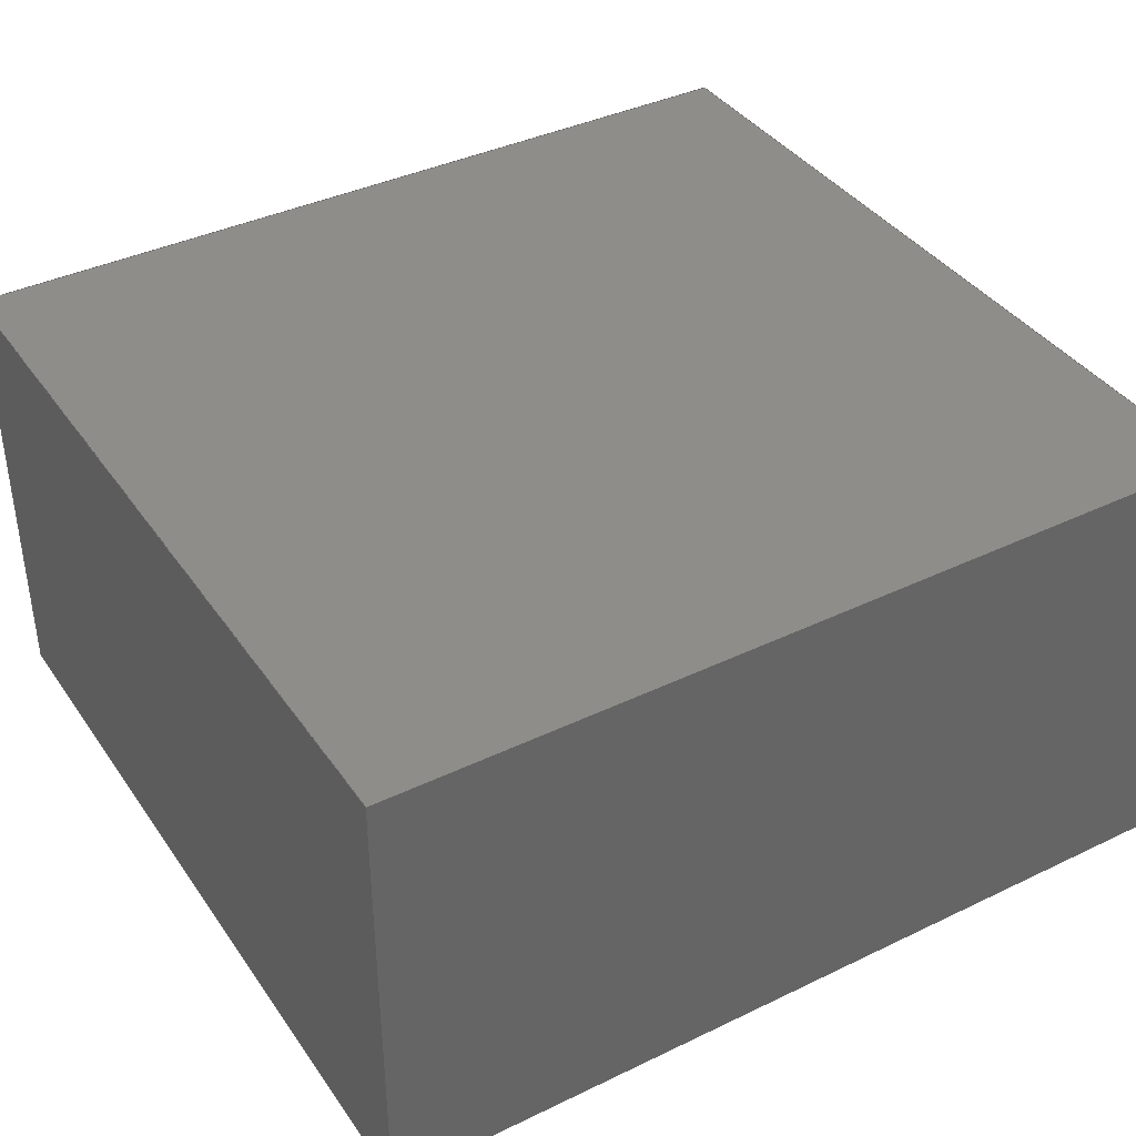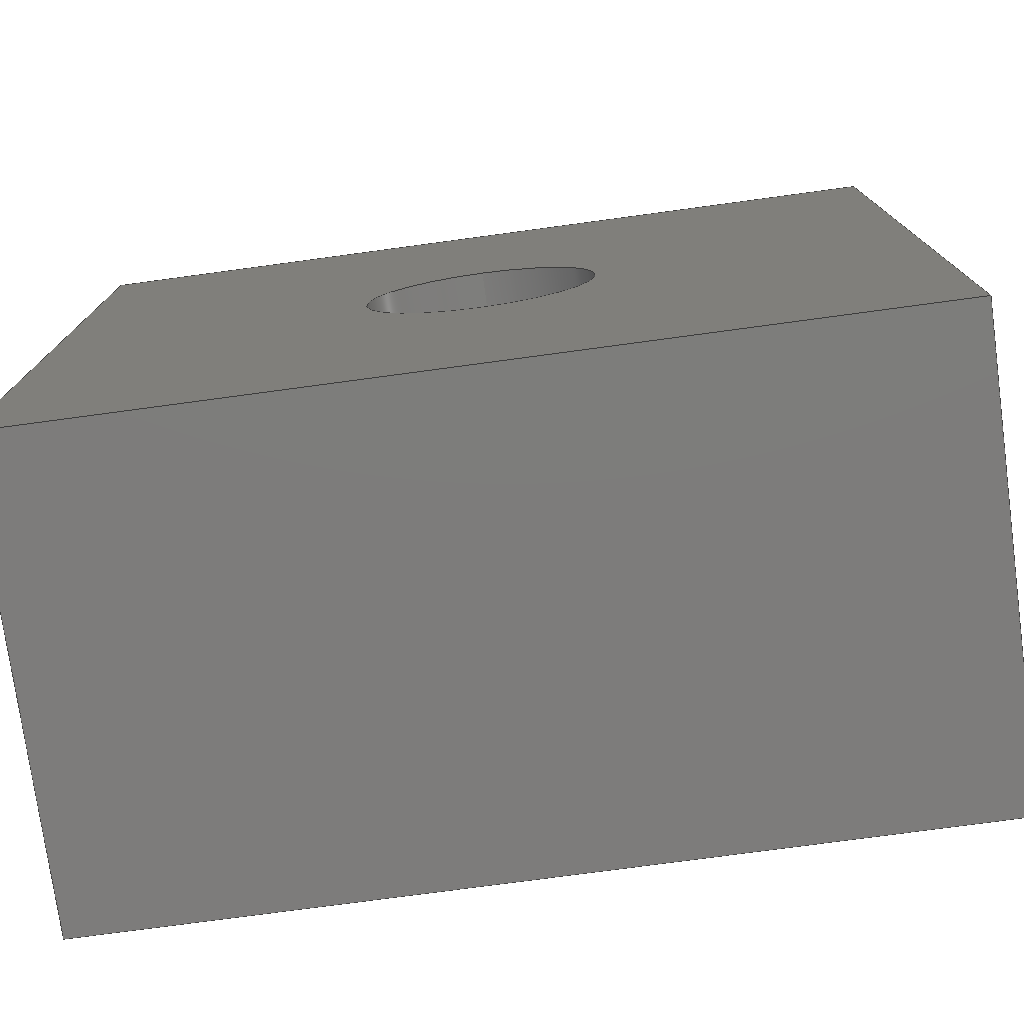
<metadata>
{"format":"step","ext":"step","renderer":"f3d","projection":"perspective","resolution":1024,"background":"white","views":[{"elev":38.9,"azim":-31.1,"up":"+Y"},{"elev":-76.2,"azim":7.7,"up":"+Z"}]}
</metadata>
<code>
ISO-10303-21;
DATA;
#1 = VECTOR ( 'NONE', #246, 1000 ) ;
#2 = CARTESIAN_POINT ( 'NONE',  ( -2.8, 3, -2.7 ) ) ;
#3 = DIRECTION ( 'NONE',  ( 0, 0, -1 ) ) ;
#4 = APPLICATION_CONTEXT ( 'automotive_design' ) ;
#5 = CARTESIAN_POINT ( 'NONE',  ( 0, 3, -2.7 ) ) ;
#6 = EDGE_CURVE ( 'NONE', #260, #159, #58, .T. ) ;
#7 = LINE ( 'NONE', #239, #278 ) ;
#8 = SURFACE_SIDE_STYLE ('',( #67 ) ) ;
#9 = EDGE_LOOP ( 'NONE', ( #36, #101, #254, #140 ) ) ;
#10 = CARTESIAN_POINT ( 'NONE',  ( 0, 3, 2.7 ) ) ;
#11 = ORIENTED_EDGE ( 'NONE', *, *, #270, .T. ) ;
#12 = CARTESIAN_POINT ( 'NONE',  ( -2.8, 0, -0 ) ) ;
#13 = CARTESIAN_POINT ( 'NONE',  ( 0, 0, 0 ) ) ;
#14 = DIRECTION ( 'NONE',  ( 0, 0, 1 ) ) ;
#15 = EDGE_LOOP ( 'NONE', ( #105, #30, #124, #169 ) ) ;
#16 = DIRECTION ( 'NONE',  ( 0, -1, 0 ) ) ;
#17 = VERTEX_POINT ( 'NONE', #32 ) ;
#18 = FILL_AREA_STYLE_COLOUR ( '', #190 ) ;
#19 = CIRCLE ( 'NONE', #142, 0.75 ) ;
#20 = VERTEX_POINT ( 'NONE', #118 ) ;
#21 = DIRECTION ( 'NONE',  ( 0, 0, 1 ) ) ;
#22 = CARTESIAN_POINT ( 'NONE',  ( 2.8, 3, -2.7 ) ) ;
#23 = CLOSED_SHELL ( 'NONE', ( #268, #257, #55, #148, #222, #281, #243, #87, #41 ) ) ;
#24 =( NAMED_UNIT ( * ) PLANE_ANGLE_UNIT ( ) SI_UNIT ( $, .RADIAN. ) );
#25 = UNCERTAINTY_MEASURE_WITH_UNIT (LENGTH_MEASURE( 1e-05 ), #198, 'distance_accuracy_value', 'NONE');
#26 = DIRECTION ( 'NONE',  ( 0, 0, -1 ) ) ;
#27 = VECTOR ( 'NONE', #219, 1000 ) ;
#28 = CYLINDRICAL_SURFACE ( 'NONE', #43, 0.75 ) ;
#29 = LINE ( 'NONE', #251, #34 ) ;
#30 = ORIENTED_EDGE ( 'NONE', *, *, #162, .F. ) ;
#31 = DIRECTION ( 'NONE',  ( -1, 0, -0 ) ) ;
#32 = CARTESIAN_POINT ( 'NONE',  ( 2.8, 0, 2.7 ) ) ;
#33 = EDGE_CURVE ( 'NONE', #183, #76, #64, .T. ) ;
#34 = VECTOR ( 'NONE', #117, 1000 ) ;
#35 = CARTESIAN_POINT ( 'NONE',  ( -2.8, 3, 2.7 ) ) ;
#36 = ORIENTED_EDGE ( 'NONE', *, *, #261, .T. ) ;
#37 = VERTEX_POINT ( 'NONE', #78 ) ;
#38 = FACE_OUTER_BOUND ( 'NONE', #9, .T. ) ;
#39 = ORIENTED_EDGE ( 'NONE', *, *, #261, .F. ) ;
#40 = EDGE_LOOP ( 'NONE', ( #274, #272, #60, #187 ) ) ;
#41 = ADVANCED_FACE ( 'NONE', ( #161 ), #54, .T. ) ;
#42 =( NAMED_UNIT ( * ) PLANE_ANGLE_UNIT ( ) SI_UNIT ( $, .RADIAN. ) );
#43 = AXIS2_PLACEMENT_3D ( 'NONE', #177, #157, #66 ) ;
#44 = CIRCLE ( 'NONE', #82, 0.75 ) ;
#45 = PLANE ( 'NONE',  #123 ) ;
#46 = LINE ( 'NONE', #130, #27 ) ;
#47 = DIRECTION ( 'NONE',  ( -1, 0, -0 ) ) ;
#48 = FILL_AREA_STYLE ('',( #244 ) ) ;
#49 = DIRECTION ( 'NONE',  ( -0, -1, -0 ) ) ;
#50 = VECTOR ( 'NONE', #234, 1000 ) ;
#51 = FACE_OUTER_BOUND ( 'NONE', #97, .T. ) ;
#52 = EDGE_LOOP ( 'NONE', ( #221, #56, #229, #212 ) ) ;
#53 = DIRECTION ( 'NONE',  ( 0, 1, -0 ) ) ;
#54 = PLANE ( 'NONE',  #65 ) ;
#55 = ADVANCED_FACE ( 'NONE', ( #262 ), #45, .F. ) ;
#56 = ORIENTED_EDGE ( 'NONE', *, *, #86, .F. ) ;
#57 = LINE ( 'NONE', #79, #115 ) ;
#58 = LINE ( 'NONE', #236, #110 ) ;
#59 = DIRECTION ( 'NONE',  ( 1, 0, 0 ) ) ;
#60 = ORIENTED_EDGE ( 'NONE', *, *, #276, .T. ) ;
#61 = UNCERTAINTY_MEASURE_WITH_UNIT (LENGTH_MEASURE( 1e-05 ), #152, 'distance_accuracy_value', 'NONE');
#62 = AXIS2_PLACEMENT_3D ( 'NONE', #186, #139, #31 ) ;
#63 = DIRECTION ( 'NONE',  ( 0, -0, -1 ) ) ;
#64 = CIRCLE ( 'NONE', #93, 0.75 ) ;
#65 = AXIS2_PLACEMENT_3D ( 'NONE', #266, #171, #63 ) ;
#66 = DIRECTION ( 'NONE',  ( 0, 0, -1 ) ) ;
#67 = SURFACE_STYLE_FILL_AREA ( #48 ) ;
#68 =( GEOMETRIC_REPRESENTATION_CONTEXT ( 3 ) GLOBAL_UNCERTAINTY_ASSIGNED_CONTEXT ( ( #61 ) ) GLOBAL_UNIT_ASSIGNED_CONTEXT ( ( #152, #42, #107 ) ) REPRESENTATION_CONTEXT ( 'NONE', 'WORKASPACE' ) );
#69 = STYLED_ITEM ( 'NONE', ( #154 ), #122 ) ;
#70 = SURFACE_STYLE_USAGE ( .BOTH. , #8 ) ;
#71 = EDGE_CURVE ( 'NONE', #20, #37, #131, .T. ) ;
#72 =( NAMED_UNIT ( * ) SI_UNIT ( $, .STERADIAN. ) SOLID_ANGLE_UNIT ( ) );
#73 = DIRECTION ( 'NONE',  ( -0, -1, -0 ) ) ;
#74 = AXIS2_PLACEMENT_3D ( 'NONE', #184, #77, #160 ) ;
#75 = PLANE ( 'NONE',  #170 ) ;
#76 = VERTEX_POINT ( 'NONE', #128 ) ;
#77 = DIRECTION ( 'NONE',  ( -0, -1, -0 ) ) ;
#78 = CARTESIAN_POINT ( 'NONE',  ( 9.185e-17, 2, 0.75 ) ) ;
#79 = CARTESIAN_POINT ( 'NONE',  ( 0, 0, -2.7 ) ) ;
#80 = VERTEX_POINT ( 'NONE', #2 ) ;
#81 = FILL_AREA_STYLE ('',( #18 ) ) ;
#82 = AXIS2_PLACEMENT_3D ( 'NONE', #245, #135, #224 ) ;
#83 = ORIENTED_EDGE ( 'NONE', *, *, #230, .T. ) ;
#84 = DIRECTION ( 'NONE',  ( 0, 0, 1 ) ) ;
#85 = EDGE_LOOP ( 'NONE', ( #205, #275, #164, #89 ) ) ;
#86 = EDGE_CURVE ( 'NONE', #120, #158, #147, .T. ) ;
#87 = ADVANCED_FACE ( 'NONE', ( #132 ), #28, .F. ) ;
#88 = PLANE ( 'NONE',  #126 ) ;
#89 = ORIENTED_EDGE ( 'NONE', *, *, #33, .T. ) ;
#90 = CARTESIAN_POINT ( 'NONE',  ( 2.8, 3, 2.7 ) ) ;
#91 = PRODUCT_RELATED_PRODUCT_CATEGORY ( 'part', '', ( #263 ) ) ;
#92 = MECHANICAL_DESIGN_GEOMETRIC_PRESENTATION_REPRESENTATION (  '', ( #98 ), #68 ) ;
#93 = AXIS2_PLACEMENT_3D ( 'NONE', #13, #100, #181 ) ;
#94 = DIRECTION ( 'NONE',  ( 0, 0, -1 ) ) ;
#95 = LINE ( 'NONE', #155, #165 ) ;
#96 = PLANE ( 'NONE',  #265 ) ;
#97 = EDGE_LOOP ( 'NONE', ( #133, #232, #83, #280 ) ) ;
#98 = STYLED_ITEM ( 'NONE', ( #149 ), #173 ) ;
#99 = EDGE_CURVE ( 'NONE', #37, #76, #111, .T. ) ;
#100 = DIRECTION ( 'NONE',  ( 0, -1, 0 ) ) ;
#101 = ORIENTED_EDGE ( 'NONE', *, *, #206, .T. ) ;
#102 = APPLICATION_PROTOCOL_DEFINITION ( 'draft international standard', 'automotive_design', 1998, #4 ) ;
#103 = ORIENTED_EDGE ( 'NONE', *, *, #210, .T. ) ;
#104 = FACE_OUTER_BOUND ( 'NONE', #121, .T. ) ;
#105 = ORIENTED_EDGE ( 'NONE', *, *, #217, .F. ) ;
#106 = SURFACE_STYLE_USAGE ( .BOTH. , #166 ) ;
#107 =( NAMED_UNIT ( * ) SI_UNIT ( $, .STERADIAN. ) SOLID_ANGLE_UNIT ( ) );
#108 = PRESENTATION_LAYER_ASSIGNMENT (  '', '', ( #69 ) ) ;
#109 = AXIS2_PLACEMENT_3D ( 'NONE', #204, #141, #14 ) ;
#110 = VECTOR ( 'NONE', #179, 1000 ) ;
#111 = LINE ( 'NONE', #156, #241 ) ;
#112 = EDGE_CURVE ( 'NONE', #80, #120, #129, .T. ) ;
#113 = LINE ( 'NONE', #199, #255 ) ;
#114 = LINE ( 'NONE', #200, #238 ) ;
#115 = VECTOR ( 'NONE', #180, 1000 ) ;
#116 = CARTESIAN_POINT ( 'NONE',  ( 2.8, 0, -2.7 ) ) ;
#117 = DIRECTION ( 'NONE',  ( 0, 0, -1 ) ) ;
#118 = CARTESIAN_POINT ( 'NONE',  ( 0, 2, -0.75 ) ) ;
#119 = PLANE ( 'NONE',  #62 ) ;
#120 = VERTEX_POINT ( 'NONE', #22 ) ;
#121 = EDGE_LOOP ( 'NONE', ( #167, #11, #146, #235 ) ) ;
#122 = MANIFOLD_SOLID_BREP ( 'Cut-Extrude1', #23 ) ;
#123 = AXIS2_PLACEMENT_3D ( 'NONE', #153, #151, #237 ) ;
#124 = ORIENTED_EDGE ( 'NONE', *, *, #112, .T. ) ;
#125 = PRODUCT_DEFINITION_CONTEXT ( 'detailed design', #247, 'design' ) ;
#126 = AXIS2_PLACEMENT_3D ( 'NONE', #5, #3, #47 ) ;
#127 = PRODUCT_CONTEXT ( 'NONE', #4, 'mechanical' ) ;
#128 = CARTESIAN_POINT ( 'NONE',  ( 9.185e-17, 0, 0.75 ) ) ;
#129 = LINE ( 'NONE', #203, #1 ) ;
#130 = CARTESIAN_POINT ( 'NONE',  ( 0, 0, 2.7 ) ) ;
#131 = CIRCLE ( 'NONE', #209, 0.75 ) ;
#132 = FACE_OUTER_BOUND ( 'NONE', #85, .T. ) ;
#133 = ORIENTED_EDGE ( 'NONE', *, *, #210, .F. ) ;
#134 = LINE ( 'NONE', #223, #202 ) ;
#135 = DIRECTION ( 'NONE',  ( 0, -1, 0 ) ) ;
#136 =( GEOMETRIC_REPRESENTATION_CONTEXT ( 3 ) GLOBAL_UNCERTAINTY_ASSIGNED_CONTEXT ( ( #250 ) ) GLOBAL_UNIT_ASSIGNED_CONTEXT ( ( #182, #271, #248 ) ) REPRESENTATION_CONTEXT ( 'NONE', 'WORKASPACE' ) );
#137 = DIRECTION ( 'NONE',  ( 0, 0, -1 ) ) ;
#138 = EDGE_CURVE ( 'NONE', #185, #17, #113, .T. ) ;
#139 = DIRECTION ( 'NONE',  ( 0, 0, -1 ) ) ;
#140 = ORIENTED_EDGE ( 'NONE', *, *, #276, .F. ) ;
#141 = DIRECTION ( 'NONE',  ( 0, 1, -0 ) ) ;
#142 = AXIS2_PLACEMENT_3D ( 'NONE', #143, #16, #137 ) ;
#143 = CARTESIAN_POINT ( 'NONE',  ( 0, 0, 0 ) ) ;
#144 = DIRECTION ( 'NONE',  ( -1, 0, 0 ) ) ;
#145 = ORIENTED_EDGE ( 'NONE', *, *, #174, .T. ) ;
#146 = ORIENTED_EDGE ( 'NONE', *, *, #217, .T. ) ;
#147 = LINE ( 'NONE', #218, #216 ) ;
#148 = ADVANCED_FACE ( 'NONE', ( #197 ), #88, .T. ) ;
#149 = PRESENTATION_STYLE_ASSIGNMENT (( #106 ) ) ;
#150 = CARTESIAN_POINT ( 'NONE',  ( 0, 0, 0 ) ) ;
#151 = DIRECTION ( 'NONE',  ( -1, 0, 0 ) ) ;
#152 =( LENGTH_UNIT ( ) NAMED_UNIT ( * ) SI_UNIT ( .MILLI., .METRE. ) );
#153 = CARTESIAN_POINT ( 'NONE',  ( 2.8, 3, 0 ) ) ;
#154 = PRESENTATION_STYLE_ASSIGNMENT (( #70 ) ) ;
#155 = CARTESIAN_POINT ( 'NONE',  ( 0, 2, -0.75 ) ) ;
#156 = CARTESIAN_POINT ( 'NONE',  ( 9.185e-17, 2, 0.75 ) ) ;
#157 = DIRECTION ( 'NONE',  ( -0, -1, -0 ) ) ;
#158 = VERTEX_POINT ( 'NONE', #116 ) ;
#159 = VERTEX_POINT ( 'NONE', #269 ) ;
#160 = DIRECTION ( 'NONE',  ( 0, 0, -1 ) ) ;
#161 = FACE_OUTER_BOUND ( 'NONE', #259, .T. ) ;
#162 = EDGE_CURVE ( 'NONE', #80, #214, #7, .T. ) ;
#163 = CARTESIAN_POINT ( 'NONE',  ( -2.8, 0, -2.7 ) ) ;
#164 = ORIENTED_EDGE ( 'NONE', *, *, #188, .T. ) ;
#165 = VECTOR ( 'NONE', #175, 1000 ) ;
#166 = SURFACE_SIDE_STYLE ('',( #207 ) ) ;
#167 = ORIENTED_EDGE ( 'NONE', *, *, #174, .F. ) ;
#168 = DIRECTION ( 'NONE',  ( 0, 0, 1 ) ) ;
#169 = ORIENTED_EDGE ( 'NONE', *, *, #86, .T. ) ;
#170 = AXIS2_PLACEMENT_3D ( 'NONE', #226, #53, #84 ) ;
#171 = DIRECTION ( 'NONE',  ( 0, -1, 0 ) ) ;
#172 = PRESENTATION_LAYER_ASSIGNMENT (  '', '', ( #98 ) ) ;
#173 = ADVANCED_BREP_SHAPE_REPRESENTATION ( 'OreSat_PushPlate', ( #122, #176 ), #136 ) ;
#174 = EDGE_CURVE ( 'NONE', #159, #17, #46, .T. ) ;
#175 = DIRECTION ( 'NONE',  ( -0, -1, -0 ) ) ;
#176 = AXIS2_PLACEMENT_3D ( 'NONE', #150, #21, #59 ) ;
#177 = CARTESIAN_POINT ( 'NONE',  ( 0, 2, 0 ) ) ;
#178 = LINE ( 'NONE', #10, #50 ) ;
#179 = DIRECTION ( 'NONE',  ( -0, -1, -0 ) ) ;
#180 = DIRECTION ( 'NONE',  ( 1, -0, 0 ) ) ;
#181 = DIRECTION ( 'NONE',  ( 0, 0, -1 ) ) ;
#182 =( LENGTH_UNIT ( ) NAMED_UNIT ( * ) SI_UNIT ( .MILLI., .METRE. ) );
#183 = VERTEX_POINT ( 'NONE', #267 ) ;
#184 = CARTESIAN_POINT ( 'NONE',  ( 0, 2, 0 ) ) ;
#185 = VERTEX_POINT ( 'NONE', #90 ) ;
#186 = CARTESIAN_POINT ( 'NONE',  ( 0, 3, 2.7 ) ) ;
#187 = ORIENTED_EDGE ( 'NONE', *, *, #162, .T. ) ;
#188 = EDGE_CURVE ( 'NONE', #20, #183, #95, .T. ) ;
#189 = CARTESIAN_POINT ( 'NONE',  ( 0, 2, 0 ) ) ;
#190 = COLOUR_RGB ( '',0.7922, 0.8196, 0.9333 ) ;
#191 = APPLICATION_PROTOCOL_DEFINITION ( 'draft international standard', 'automotive_design', 1998, #247 ) ;
#192 = COLOUR_RGB ( '',0.7922, 0.8196, 0.9333 ) ;
#193 = PRODUCT_DEFINITION ( 'UNKNOWN', '', #196, #125 ) ;
#194 = SHAPE_DEFINITION_REPRESENTATION ( #195, #173 ) ;
#195 = PRODUCT_DEFINITION_SHAPE ( 'NONE', 'NONE',  #193 ) ;
#196 = PRODUCT_DEFINITION_FORMATION_WITH_SPECIFIED_SOURCE ( 'ANY', '', #263, .NOT_KNOWN. ) ;
#197 = FACE_OUTER_BOUND ( 'NONE', #15, .T. ) ;
#198 =( LENGTH_UNIT ( ) NAMED_UNIT ( * ) SI_UNIT ( .MILLI., .METRE. ) );
#199 = CARTESIAN_POINT ( 'NONE',  ( 2.8, 3, 2.7 ) ) ;
#200 = CARTESIAN_POINT ( 'NONE',  ( 2.8, 3, 0 ) ) ;
#201 = EDGE_CURVE ( 'NONE', #17, #158, #134, .T. ) ;
#202 = VECTOR ( 'NONE', #26, 1000 ) ;
#203 = CARTESIAN_POINT ( 'NONE',  ( 0, 3, -2.7 ) ) ;
#204 = CARTESIAN_POINT ( 'NONE',  ( 0, 3, 0 ) ) ;
#205 = ORIENTED_EDGE ( 'NONE', *, *, #99, .F. ) ;
#206 = EDGE_CURVE ( 'NONE', #185, #120, #114, .T. ) ;
#207 = SURFACE_STYLE_FILL_AREA ( #81 ) ;
#208 = ORIENTED_EDGE ( 'NONE', *, *, #71, .T. ) ;
#209 = AXIS2_PLACEMENT_3D ( 'NONE', #189, #264, #282 ) ;
#210 = EDGE_CURVE ( 'NONE', #37, #20, #44, .T. ) ;
#211 = PLANE ( 'NONE',  #109 ) ;
#212 = ORIENTED_EDGE ( 'NONE', *, *, #138, .T. ) ;
#213 = DIRECTION ( 'NONE',  ( 0, 0, -1 ) ) ;
#214 = VERTEX_POINT ( 'NONE', #163 ) ;
#215 = VECTOR ( 'NONE', #213, 1000 ) ;
#216 = VECTOR ( 'NONE', #73, 1000 ) ;
#217 = EDGE_CURVE ( 'NONE', #214, #158, #57, .T. ) ;
#218 = CARTESIAN_POINT ( 'NONE',  ( 2.8, 3, -2.7 ) ) ;
#219 = DIRECTION ( 'NONE',  ( 1, -0, 0 ) ) ;
#220 = DIRECTION ( 'NONE',  ( -0, -1, -0 ) ) ;
#221 = ORIENTED_EDGE ( 'NONE', *, *, #201, .T. ) ;
#222 = ADVANCED_FACE ( 'NONE', ( #228 ), #96, .T. ) ;
#223 = CARTESIAN_POINT ( 'NONE',  ( 2.8, 0, 0 ) ) ;
#224 = DIRECTION ( 'NONE',  ( 0, 0, -1 ) ) ;
#225 = MECHANICAL_DESIGN_GEOMETRIC_PRESENTATION_REPRESENTATION (  '', ( #69 ), #256 ) ;
#226 = CARTESIAN_POINT ( 'NONE',  ( 0, 0, 0 ) ) ;
#227 = ORIENTED_EDGE ( 'NONE', *, *, #33, .F. ) ;
#228 = FACE_OUTER_BOUND ( 'NONE', #40, .T. ) ;
#229 = ORIENTED_EDGE ( 'NONE', *, *, #206, .F. ) ;
#230 = EDGE_CURVE ( 'NONE', #76, #183, #19, .T. ) ;
#231 = FACE_BOUND ( 'NONE', #249, .T. ) ;
#232 = ORIENTED_EDGE ( 'NONE', *, *, #99, .T. ) ;
#233 = EDGE_LOOP ( 'NONE', ( #145, #240, #39, #277 ) ) ;
#234 = DIRECTION ( 'NONE',  ( 1, -0, 0 ) ) ;
#235 = ORIENTED_EDGE ( 'NONE', *, *, #201, .F. ) ;
#236 = CARTESIAN_POINT ( 'NONE',  ( -2.8, 3, 2.7 ) ) ;
#237 = DIRECTION ( 'NONE',  ( 0, 0, 1 ) ) ;
#238 = VECTOR ( 'NONE', #94, 1000 ) ;
#239 = CARTESIAN_POINT ( 'NONE',  ( -2.8, 3, -2.7 ) ) ;
#240 = ORIENTED_EDGE ( 'NONE', *, *, #138, .F. ) ;
#241 = VECTOR ( 'NONE', #220, 1000 ) ;
#242 = DIRECTION ( 'NONE',  ( -0, -1, -0 ) ) ;
#243 = ADVANCED_FACE ( 'NONE', ( #231, #104 ), #75, .F. ) ;
#244 = FILL_AREA_STYLE_COLOUR ( '', #192 ) ;
#245 = CARTESIAN_POINT ( 'NONE',  ( 0, 2, 0 ) ) ;
#246 = DIRECTION ( 'NONE',  ( 1, -0, 0 ) ) ;
#247 = APPLICATION_CONTEXT ( 'automotive_design' ) ;
#248 =( NAMED_UNIT ( * ) SI_UNIT ( $, .STERADIAN. ) SOLID_ANGLE_UNIT ( ) );
#249 = EDGE_LOOP ( 'NONE', ( #227, #252 ) ) ;
#250 = UNCERTAINTY_MEASURE_WITH_UNIT (LENGTH_MEASURE( 1e-05 ), #182, 'distance_accuracy_value', 'NONE');
#251 = CARTESIAN_POINT ( 'NONE',  ( -2.8, 3, 0 ) ) ;
#252 = ORIENTED_EDGE ( 'NONE', *, *, #230, .F. ) ;
#253 = LINE ( 'NONE', #12, #215 ) ;
#254 = ORIENTED_EDGE ( 'NONE', *, *, #112, .F. ) ;
#255 = VECTOR ( 'NONE', #49, 1000 ) ;
#256 =( GEOMETRIC_REPRESENTATION_CONTEXT ( 3 ) GLOBAL_UNCERTAINTY_ASSIGNED_CONTEXT ( ( #25 ) ) GLOBAL_UNIT_ASSIGNED_CONTEXT ( ( #198, #24, #72 ) ) REPRESENTATION_CONTEXT ( 'NONE', 'WORKASPACE' ) );
#257 = ADVANCED_FACE ( 'NONE', ( #258 ), #119, .F. ) ;
#258 = FACE_OUTER_BOUND ( 'NONE', #233, .T. ) ;
#259 = EDGE_LOOP ( 'NONE', ( #208, #103 ) ) ;
#260 = VERTEX_POINT ( 'NONE', #35 ) ;
#261 = EDGE_CURVE ( 'NONE', #260, #185, #178, .T. ) ;
#262 = FACE_OUTER_BOUND ( 'NONE', #52, .T. ) ;
#263 = PRODUCT ( 'OreSat_PushPlate', 'OreSat_PushPlate', '', ( #127 ) ) ;
#264 = DIRECTION ( 'NONE',  ( 0, -1, 0 ) ) ;
#265 = AXIS2_PLACEMENT_3D ( 'NONE', #273, #144, #168 ) ;
#266 = CARTESIAN_POINT ( 'NONE',  ( 0, 2, 0 ) ) ;
#267 = CARTESIAN_POINT ( 'NONE',  ( 0, 0, -0.75 ) ) ;
#268 = ADVANCED_FACE ( 'NONE', ( #51 ), #279, .F. ) ;
#269 = CARTESIAN_POINT ( 'NONE',  ( -2.8, 0, 2.7 ) ) ;
#270 = EDGE_CURVE ( 'NONE', #159, #214, #253, .T. ) ;
#271 =( NAMED_UNIT ( * ) PLANE_ANGLE_UNIT ( ) SI_UNIT ( $, .RADIAN. ) );
#272 = ORIENTED_EDGE ( 'NONE', *, *, #6, .F. ) ;
#273 = CARTESIAN_POINT ( 'NONE',  ( -2.8, 3, 0 ) ) ;
#274 = ORIENTED_EDGE ( 'NONE', *, *, #270, .F. ) ;
#275 = ORIENTED_EDGE ( 'NONE', *, *, #71, .F. ) ;
#276 = EDGE_CURVE ( 'NONE', #260, #80, #29, .T. ) ;
#277 = ORIENTED_EDGE ( 'NONE', *, *, #6, .T. ) ;
#278 = VECTOR ( 'NONE', #242, 1000 ) ;
#279 = CYLINDRICAL_SURFACE ( 'NONE', #74, 0.75 ) ;
#280 = ORIENTED_EDGE ( 'NONE', *, *, #188, .F. ) ;
#281 = ADVANCED_FACE ( 'NONE', ( #38 ), #211, .T. ) ;
#282 = DIRECTION ( 'NONE',  ( 0, 0, -1 ) ) ;
ENDSEC;
END-ISO-10303-21;

</code>
